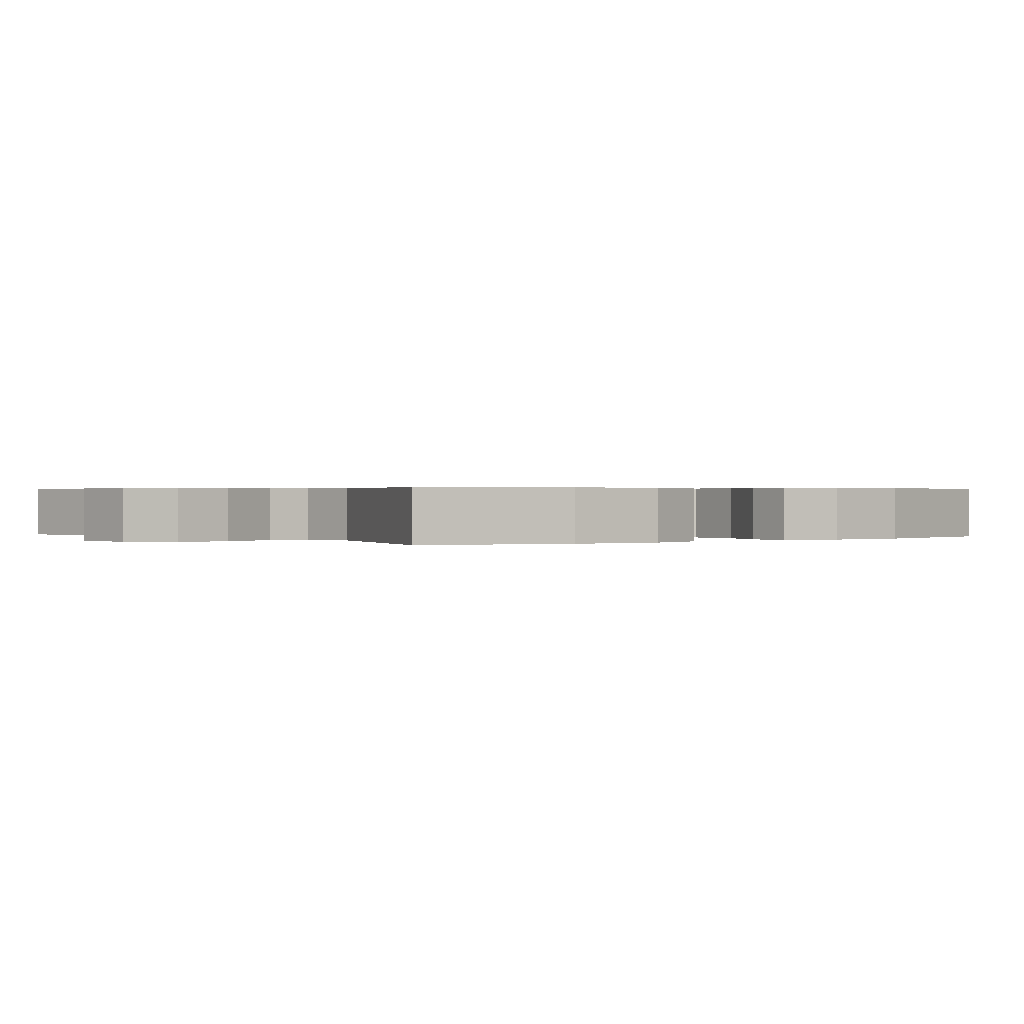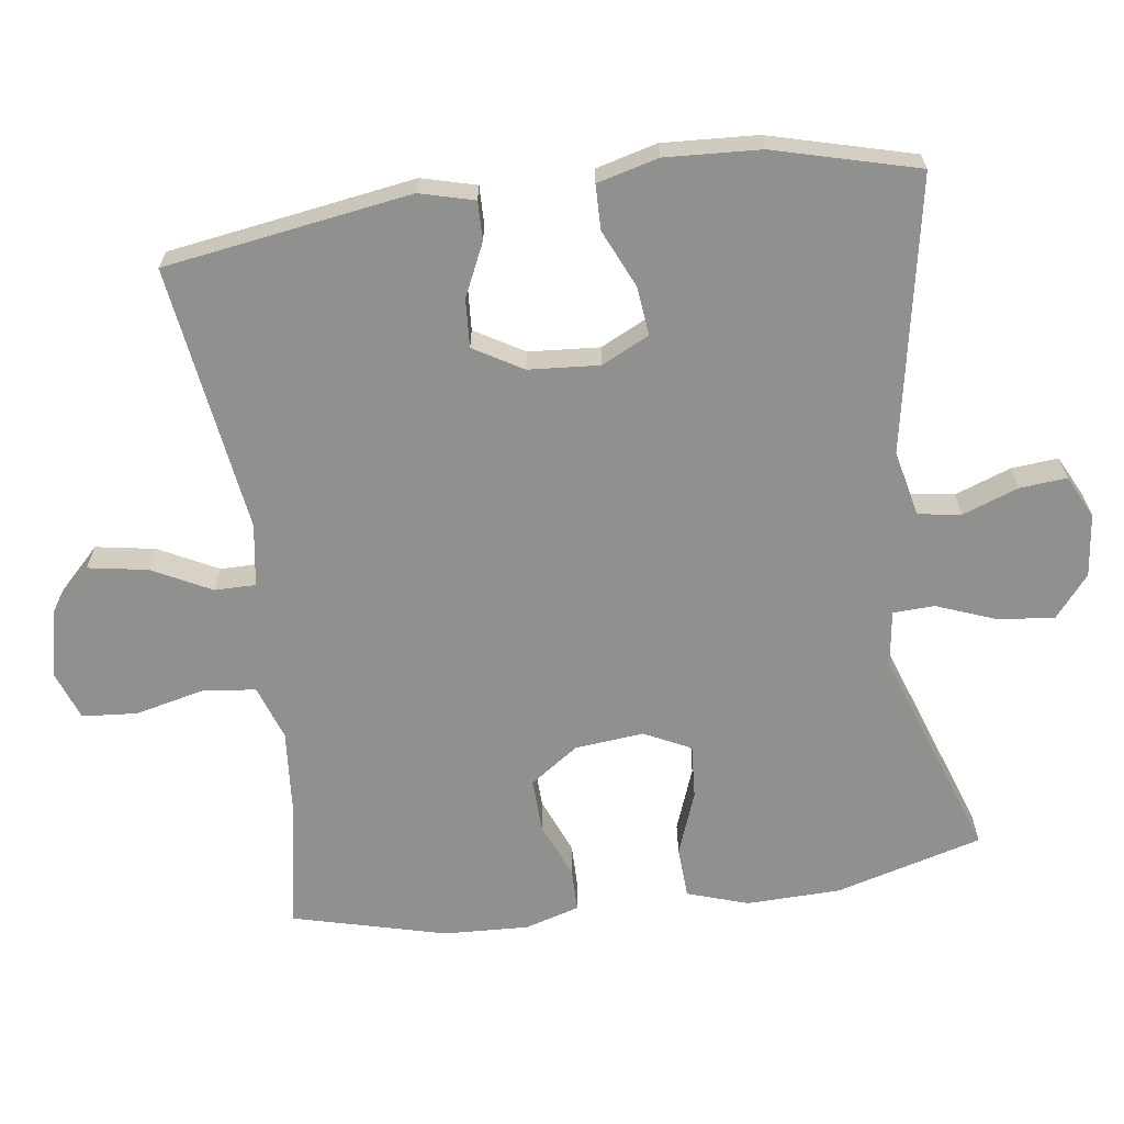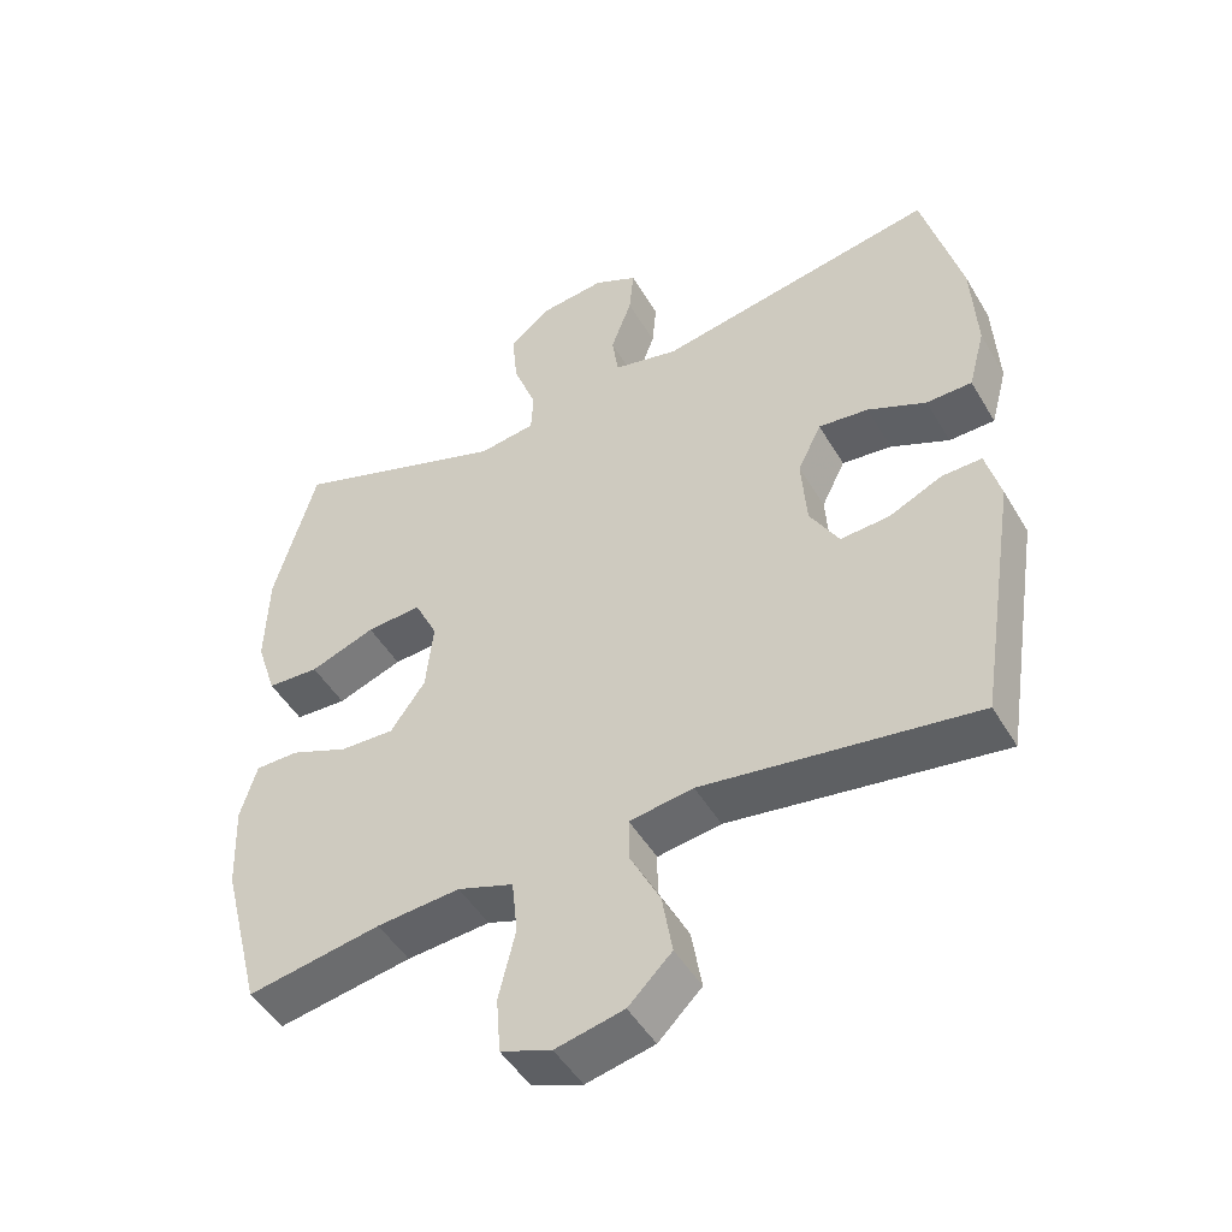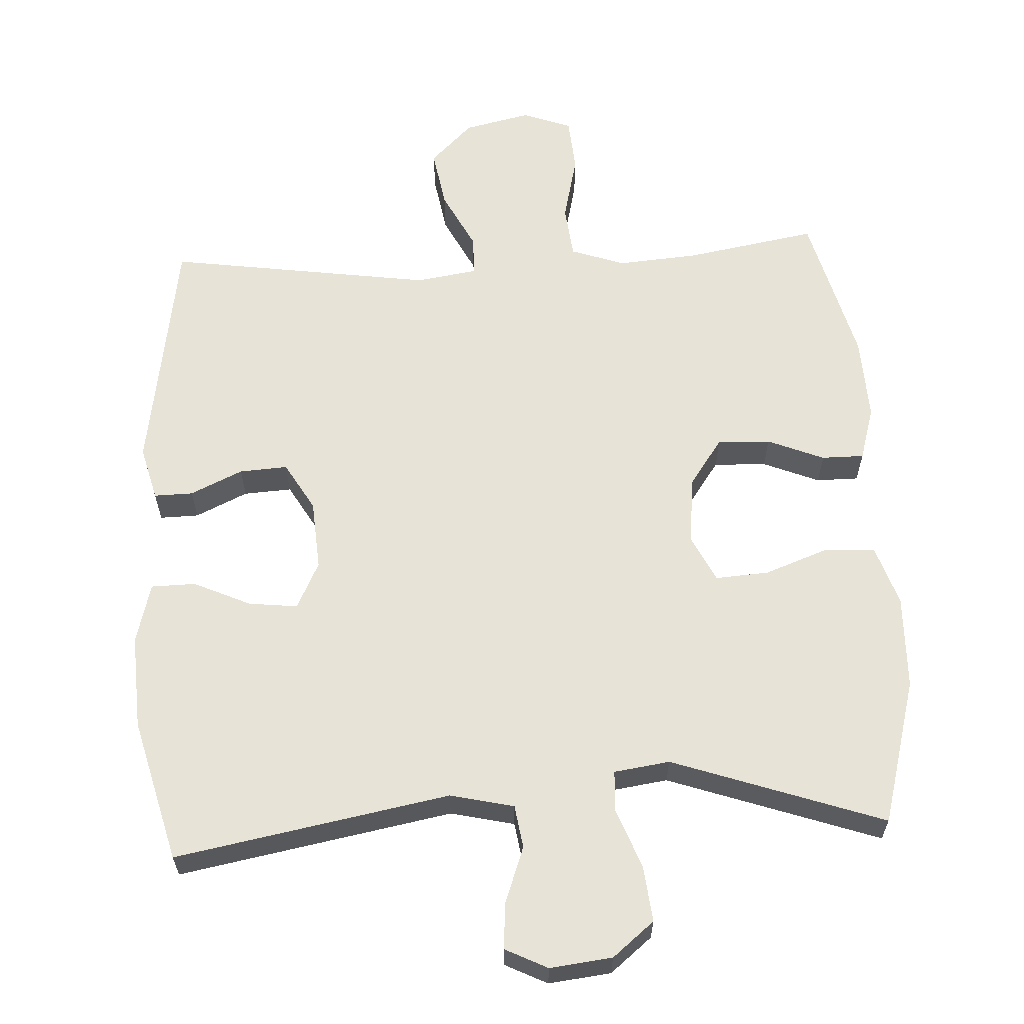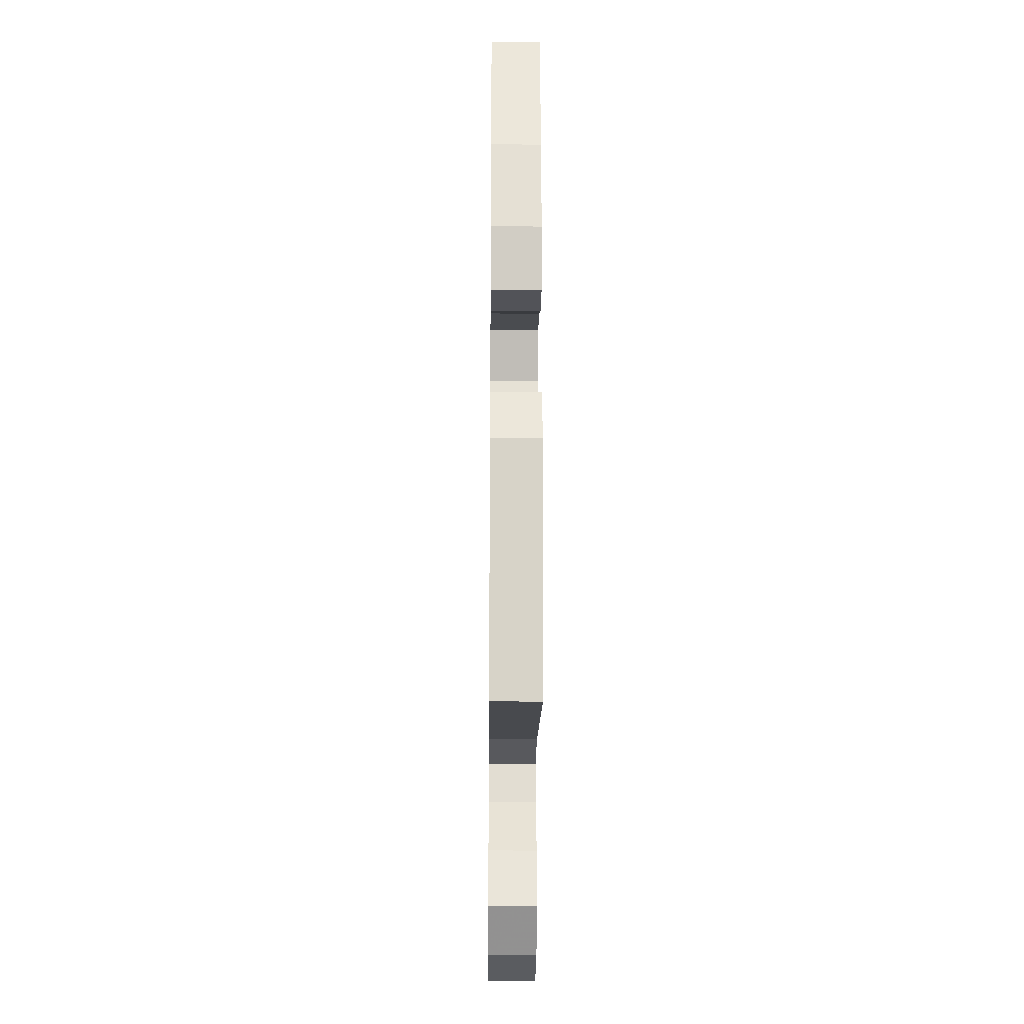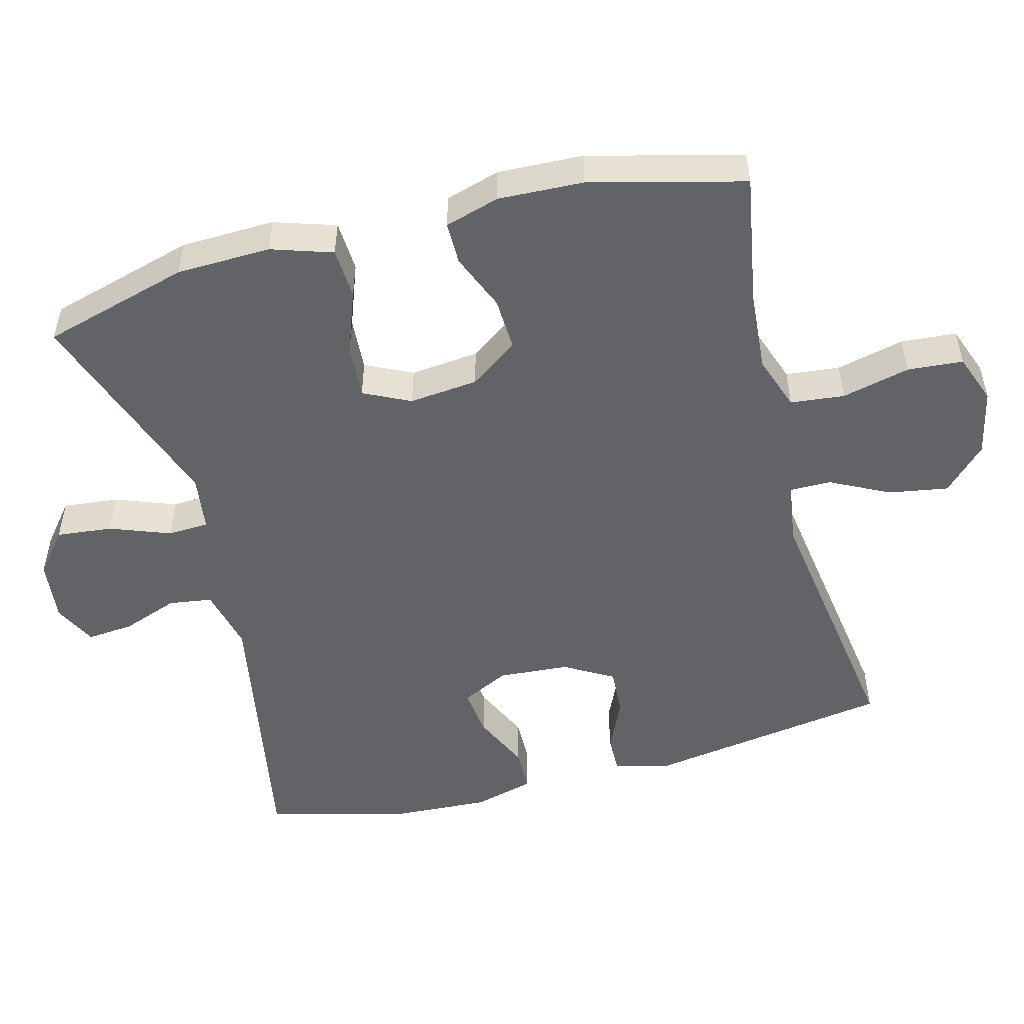
<metadata>
{"format":"obj","ext":"obj","renderer":"f3d","projection":"perspective","resolution":1024,"background":"white","views":[{"elev":0.4,"azim":52.3,"up":"+Y"},{"elev":-65.5,"azim":-82.4,"up":"+Y"},{"elev":-48.2,"azim":-150.6,"up":"+Z"},{"elev":61.6,"azim":-3.1,"up":"+Y"},{"elev":-21.6,"azim":-90.6,"up":"+Z"},{"elev":-51.0,"azim":104.7,"up":"+Y"}]}
</metadata>
<code>
v 0.5 0.07 -0.5
v 0.315 0.07 -0.468
v 0.2 0.07 -0.459
v 0.123 0.07 -0.486
v 0.115 0.07 -0.562
v 0.138 0.07 -0.658
v 0.132 0.07 -0.736
v 0.062 0.07 -0.762
v -0.032 0.07 -0.741
v -0.092 0.07 -0.682
v -0.078 0.07 -0.598
v -0.036 0.07 -0.515
v -0.036 0.07 -0.457
v -0.124 0.07 -0.444
v -0.5 0.07 -0.5
v -0.555 0.07 -0.153
v -0.535 0.07 -0.076
v -0.48 0.07 -0.077
v -0.406 0.07 -0.111
v -0.338 0.07 -0.115
v -0.298 0.07 -0.046
v -0.291 0.07 0.054
v -0.324 0.07 0.121
v -0.393 0.07 0.113
v -0.474 0.07 0.076
v -0.537 0.07 0.077
v -0.56 0.07 0.163
v -0.553 0.07 0.297
v -0.5 0.07 0.5
v -0.112 0.07 0.429
v -0.022 0.07 0.45
v -0.013 0.07 0.511
v -0.042 0.07 0.59
v -0.048 0.07 0.656
v 0.012 0.07 0.686
v 0.1 0.07 0.676
v 0.159 0.07 0.628
v 0.151 0.07 0.549
v 0.119 0.07 0.464
v 0.122 0.07 0.406
v 0.201 0.07 0.395
v 0.5 0.07 0.5
v 0.558 0.07 0.293
v 0.562 0.07 0.16
v 0.534 0.07 0.074
v 0.462 0.07 0.07
v 0.372 0.07 0.103
v 0.296 0.07 0.108
v 0.264 0.07 0.042
v 0.274 0.07 -0.055
v 0.322 0.07 -0.123
v 0.397 0.07 -0.12
v 0.477 0.07 -0.087
v 0.537 0.07 -0.087
v 0.56 0.07 -0.164
v 0.555 0.07 -0.284
v 0.5 0 -0.5
v 0.315 0 -0.468
v 0.2 0 -0.459
v 0.123 0 -0.486
v 0.115 0 -0.562
v 0.138 0 -0.658
v 0.132 0 -0.736
v 0.062 0 -0.762
v -0.032 0 -0.741
v -0.092 0 -0.682
v -0.078 0 -0.598
v -0.036 0 -0.515
v -0.036 0 -0.457
v -0.124 0 -0.444
v -0.5 0 -0.5
v -0.555 0 -0.153
v -0.535 0 -0.076
v -0.48 0 -0.077
v -0.406 0 -0.111
v -0.338 0 -0.115
v -0.298 0 -0.046
v -0.291 0 0.054
v -0.324 0 0.121
v -0.393 0 0.113
v -0.474 0 0.076
v -0.537 0 0.077
v -0.56 0 0.163
v -0.553 0 0.297
v -0.5 0 0.5
v -0.112 0 0.429
v -0.022 0 0.45
v -0.013 0 0.511
v -0.042 0 0.59
v -0.048 0 0.656
v 0.012 0 0.686
v 0.1 0 0.676
v 0.159 0 0.628
v 0.151 0 0.549
v 0.119 0 0.464
v 0.122 0 0.406
v 0.201 0 0.395
v 0.5 0 0.5
v 0.558 0 0.293
v 0.562 0 0.16
v 0.534 0 0.074
v 0.462 0 0.07
v 0.372 0 0.103
v 0.296 0 0.108
v 0.264 0 0.042
v 0.274 0 -0.055
v 0.322 0 -0.123
v 0.397 0 -0.12
v 0.477 0 -0.087
v 0.537 0 -0.087
v 0.56 0 -0.164
v 0.555 0 -0.284
f 56 1 2
f 55 56 2
f 54 55 2
f 53 54 2
f 52 53 2
f 51 52 2 3
f 50 51 3 4
f 49 50 4
f 45 46 47
f 44 45 47
f 43 44 47
f 42 43 47
f 41 42 47
f 40 41 47 48
f 37 38 39
f 36 37 39
f 35 36 39
f 34 35 39
f 33 34 39
f 32 33 39
f 31 32 39 40
f 40 48 49
f 31 40 49
f 30 31 49
f 28 29 30
f 27 28 30
f 26 27 30
f 25 26 30
f 24 25 30
f 17 18 19
f 16 17 19
f 15 16 19
f 14 15 19
f 13 14 19 20
f 10 11 12
f 9 10 12
f 8 9 12
f 7 8 12
f 6 7 12
f 5 6 12
f 4 5 12 13
f 13 20 21
f 4 13 21
f 49 4 21
f 23 24 30
f 22 23 30 49
f 21 22 49
f 58 57 112
f 58 112 111
f 58 111 110
f 58 110 109
f 58 109 108
f 59 58 108 107
f 60 59 107 106
f 60 106 105
f 103 102 101
f 103 101 100
f 103 100 99
f 103 99 98
f 103 98 97
f 104 103 97 96
f 95 94 93
f 95 93 92
f 95 92 91
f 95 91 90
f 95 90 89
f 95 89 88
f 96 95 88 87
f 105 104 96
f 105 96 87
f 105 87 86
f 86 85 84
f 86 84 83
f 86 83 82
f 86 82 81
f 86 81 80
f 75 74 73
f 75 73 72
f 75 72 71
f 75 71 70
f 76 75 70 69
f 68 67 66
f 68 66 65
f 68 65 64
f 68 64 63
f 68 63 62
f 68 62 61
f 69 68 61 60
f 77 76 69
f 77 69 60
f 77 60 105
f 86 80 79
f 105 86 79 78
f 105 78 77
f 1 57 58 2
f 2 58 59 3
f 3 59 60 4
f 4 60 61 5
f 5 61 62 6
f 6 62 63 7
f 7 63 64 8
f 8 64 65 9
f 9 65 66 10
f 10 66 67 11
f 11 67 68 12
f 12 68 69 13
f 13 69 70 14
f 14 70 71 15
f 15 71 72 16
f 16 72 73 17
f 17 73 74 18
f 18 74 75 19
f 19 75 76 20
f 20 76 77 21
f 21 77 78 22
f 22 78 79 23
f 23 79 80 24
f 24 80 81 25
f 25 81 82 26
f 26 82 83 27
f 27 83 84 28
f 28 84 85 29
f 29 85 86 30
f 30 86 87 31
f 31 87 88 32
f 32 88 89 33
f 33 89 90 34
f 34 90 91 35
f 35 91 92 36
f 36 92 93 37
f 37 93 94 38
f 38 94 95 39
f 39 95 96 40
f 40 96 97 41
f 41 97 98 42
f 42 98 99 43
f 43 99 100 44
f 44 100 101 45
f 45 101 102 46
f 46 102 103 47
f 47 103 104 48
f 48 104 105 49
f 49 105 106 50
f 50 106 107 51
f 51 107 108 52
f 52 108 109 53
f 53 109 110 54
f 54 110 111 55
f 55 111 112 56
f 56 112 57 1

</code>
